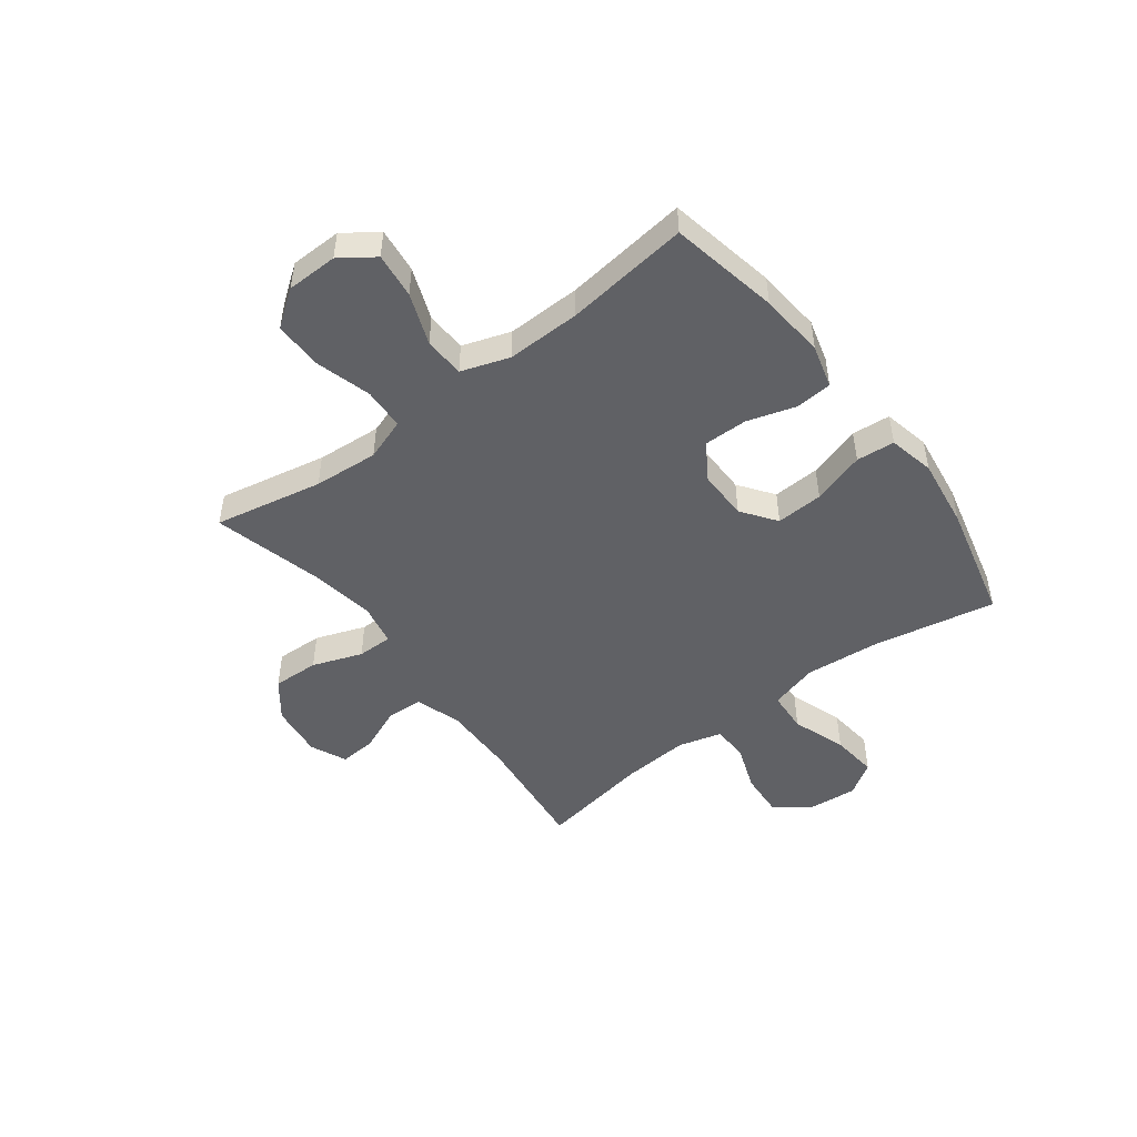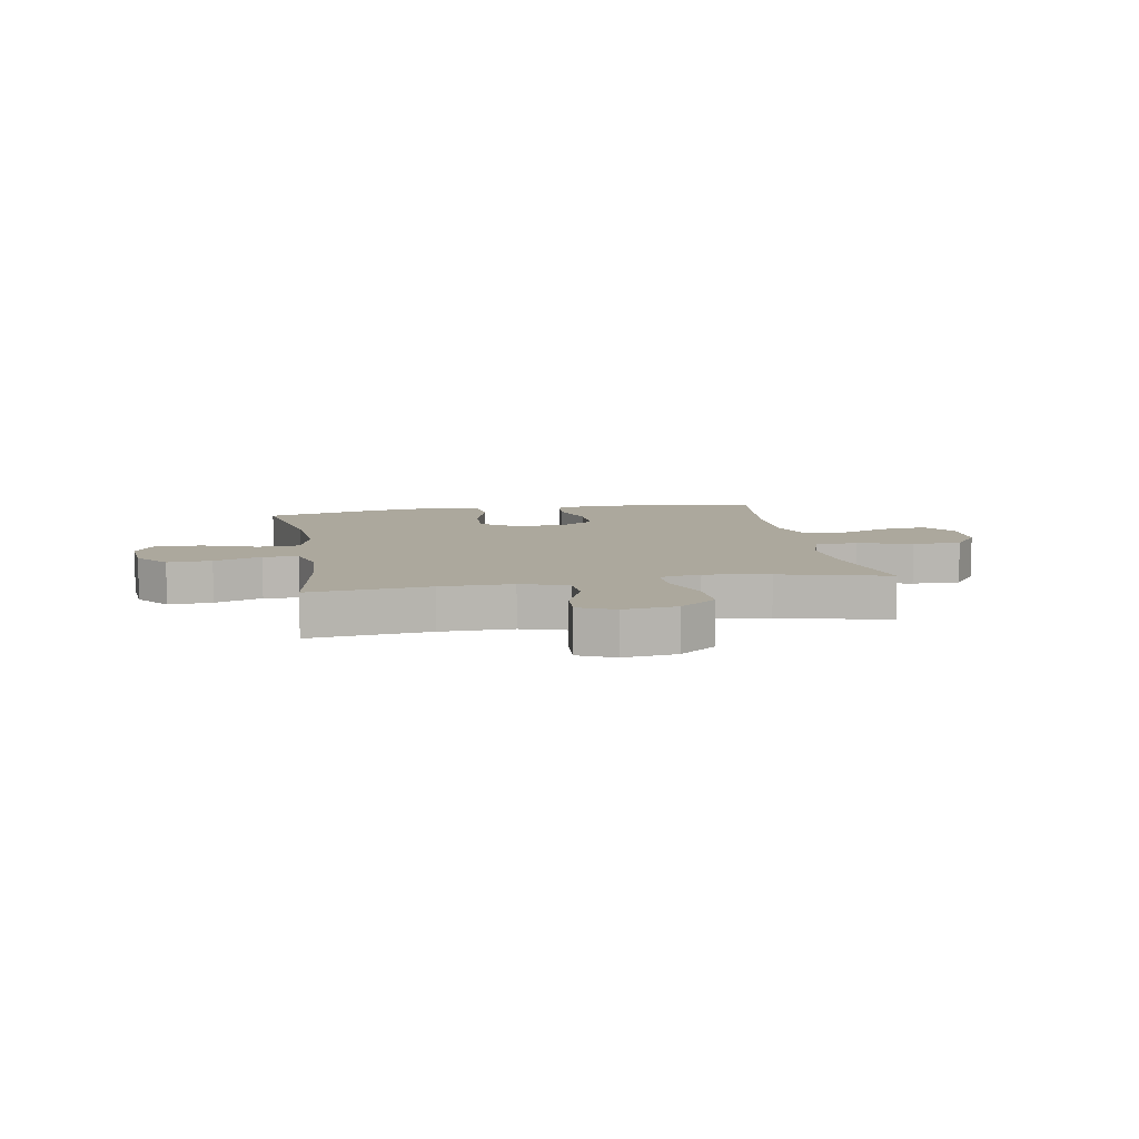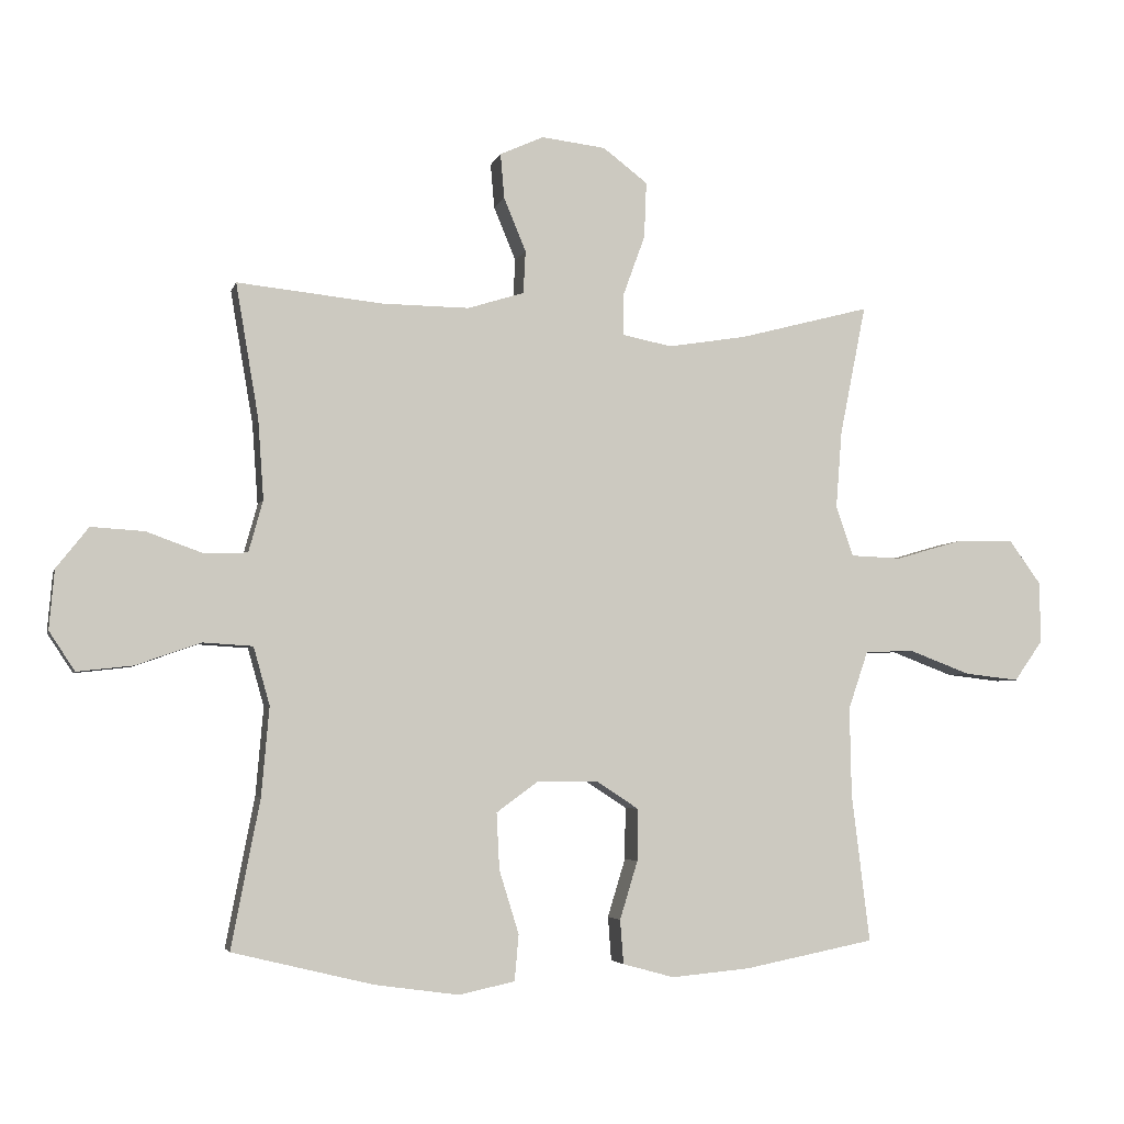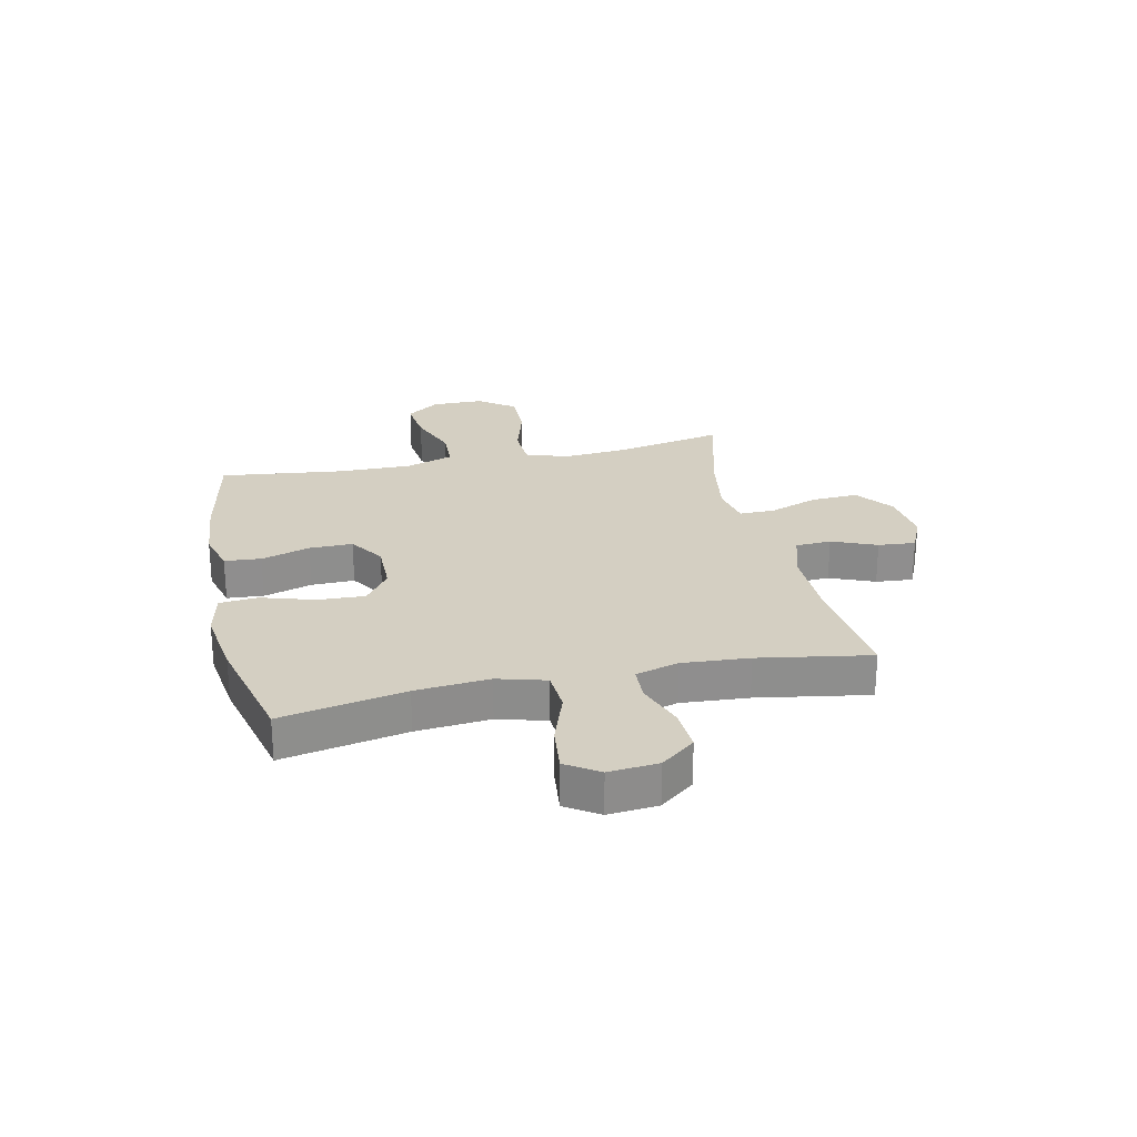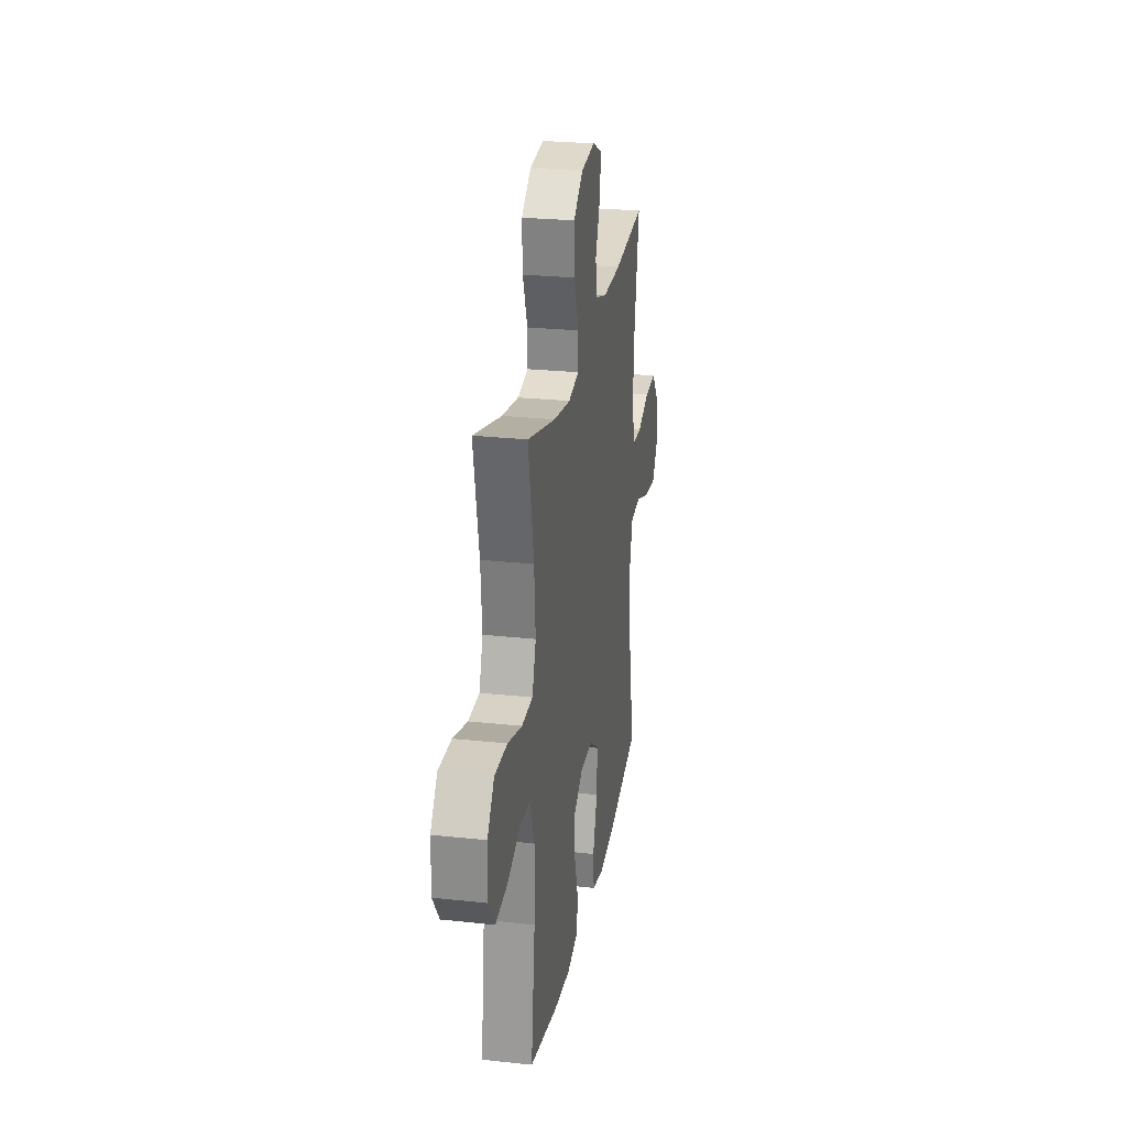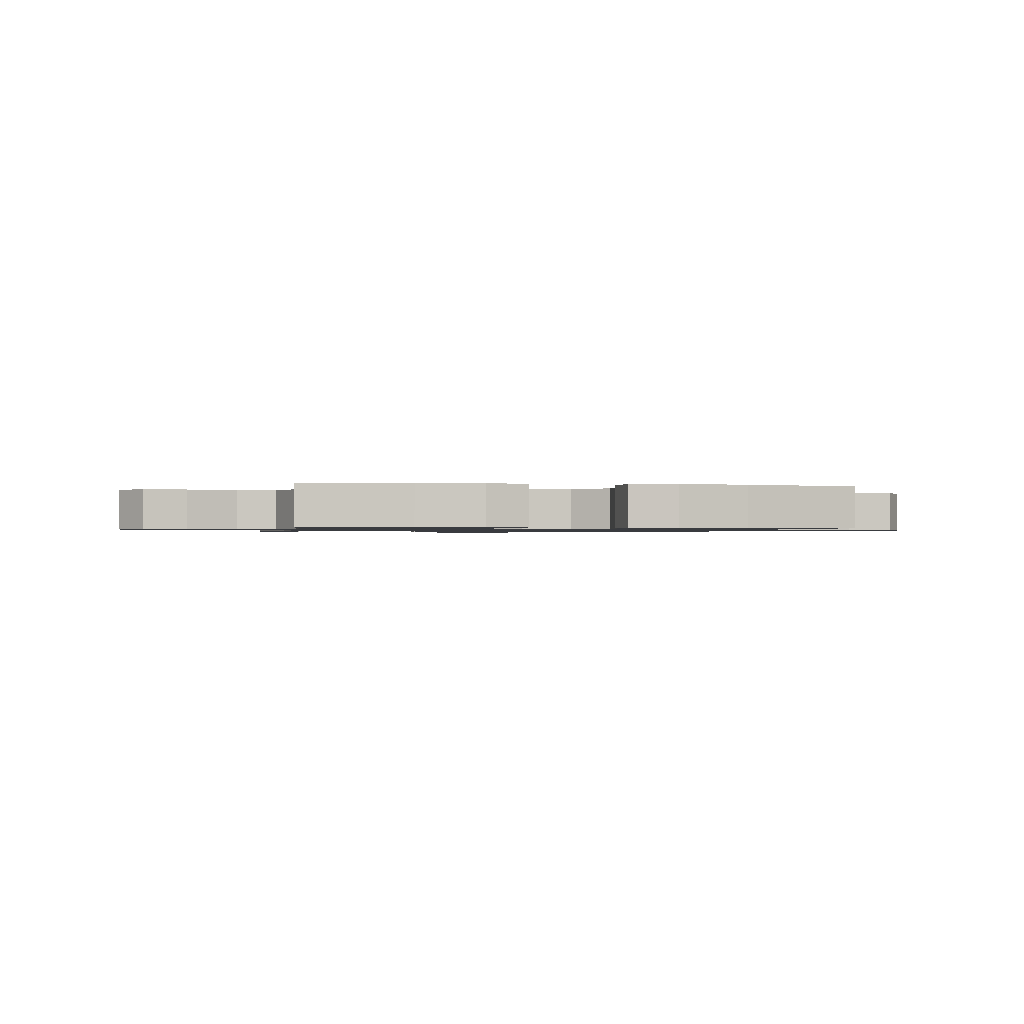
<metadata>
{"format":"obj","ext":"obj","renderer":"f3d","projection":"perspective","resolution":1024,"background":"white","views":[{"elev":-48.9,"azim":127.1,"up":"+Y"},{"elev":8.6,"azim":-10.1,"up":"+Y"},{"elev":-4.2,"azim":-13.4,"up":"+Z"},{"elev":25.4,"azim":-102.4,"up":"+Y"},{"elev":25.4,"azim":99.9,"up":"+Z"},{"elev":-1.0,"azim":169.3,"up":"+Y"}]}
</metadata>
<code>
o path7390
v -0.2908 0.0375 -0.5741
v -0.1611 0.0375 -0.592
v -0.07566 0.0375 -0.5734
v -0.06941 0.0375 -0.5025
v -0.09957 0.0375 -0.4053
v -0.104 0.0375 -0.3184
v -0.04055 0.0375 -0.2721
v 0.05285 0.0375 -0.2711
v 0.1183 0.0375 -0.3139
v 0.1175 0.0375 -0.3938
v 0.09 0.0375 -0.4836
v 0.09521 0.0375 -0.5509
v 0.1741 0.0375 -0.5724
v 0.2943 0.0375 -0.5614
v 0.495 0.0375 -0.5218
v 0.4671 0.0375 -0.2939
v 0.4645 0.0375 -0.1578
v 0.4945 0.0375 -0.06938
v 0.569 0.0375 -0.06592
v 0.6642 0.0375 -0.102
v 0.7474 0.0375 -0.1115
v 0.7914 0.0375 -0.04939
v 0.7897 0.0375 0.04505
v 0.7413 0.0375 0.1116
v 0.6513 0.0375 0.1102
v 0.5497 0.0375 0.08084
v 0.4725 0.0375 0.08392
v 0.4456 0.0375 0.1612
v 0.455 0.0375 0.2803
v 0.495 0.0375 0.4799
v 0.2931 0.0375 0.4272
v 0.1733 0.0375 0.4079
v 0.09722 0.0375 0.4228
v 0.09768 0.0375 0.4877
v 0.131 0.0375 0.5795
v 0.1345 0.0375 0.6652
v 0.06604 0.0375 0.7173
v -0.03279 0.0375 0.729
v -0.09976 0.0375 0.6988
v -0.09393 0.0375 0.6302
v -0.05985 0.0375 0.548
v -0.0634 0.0375 0.4824
v -0.15 0.0375 0.4553
v -0.2835 0.0375 0.4567
v -0.507 0.0375 0.4799
v -0.4719 0.0375 0.2741
v -0.4632 0.0375 0.1512
v -0.4852 0.0375 0.07167
v -0.5505 0.0375 0.06893
v -0.6383 0.0375 0.1007
v -0.7196 0.0375 0.1057
v -0.769 0.0375 0.04289
v -0.777 0.0375 -0.04837
v -0.7376 0.0375 -0.1086
v -0.6523 0.0375 -0.09896
v -0.5523 0.0375 -0.06391
v -0.4759 0.0375 -0.06856
v -0.451 0.0375 -0.1576
v -0.4629 0.0375 -0.2939
v -0.507 0.0375 -0.5217
v -0.2908 -0.0375 -0.5741
v -0.1611 -0.0375 -0.592
v -0.07566 -0.0375 -0.5734
v -0.06941 -0.0375 -0.5025
v -0.09957 -0.0375 -0.4053
v -0.104 -0.0375 -0.3184
v -0.04055 -0.0375 -0.2721
v 0.05285 -0.0375 -0.2711
v 0.1183 -0.0375 -0.3139
v 0.1175 -0.0375 -0.3938
v 0.09 -0.0375 -0.4836
v 0.09521 -0.0375 -0.5509
v 0.1741 -0.0375 -0.5724
v 0.2943 -0.0375 -0.5614
v 0.495 -0.0375 -0.5218
v 0.4671 -0.0375 -0.2939
v 0.4645 -0.0375 -0.1578
v 0.4945 -0.0375 -0.06938
v 0.569 -0.0375 -0.06592
v 0.6642 -0.0375 -0.102
v 0.7474 -0.0375 -0.1115
v 0.7914 -0.0375 -0.04939
v 0.7897 -0.0375 0.04505
v 0.7413 -0.0375 0.1116
v 0.6513 -0.0375 0.1102
v 0.5497 -0.0375 0.08084
v 0.4725 -0.0375 0.08392
v 0.4456 -0.0375 0.1612
v 0.455 -0.0375 0.2803
v 0.495 -0.0375 0.4799
v 0.2931 -0.0375 0.4272
v 0.1733 -0.0375 0.4079
v 0.09722 -0.0375 0.4228
v 0.09768 -0.0375 0.4877
v 0.131 -0.0375 0.5795
v 0.1345 -0.0375 0.6652
v 0.06604 -0.0375 0.7173
v -0.03279 -0.0375 0.729
v -0.09976 -0.0375 0.6988
v -0.09393 -0.0375 0.6302
v -0.05985 -0.0375 0.548
v -0.0634 -0.0375 0.4824
v -0.15 -0.0375 0.4553
v -0.2835 -0.0375 0.4567
v -0.507 -0.0375 0.4799
v -0.4719 -0.0375 0.2741
v -0.4632 -0.0375 0.1512
v -0.4852 -0.0375 0.07167
v -0.5505 -0.0375 0.06893
v -0.6383 -0.0375 0.1007
v -0.7196 -0.0375 0.1057
v -0.769 -0.0375 0.04289
v -0.777 -0.0375 -0.04837
v -0.7376 -0.0375 -0.1086
v -0.6523 -0.0375 -0.09896
v -0.5523 -0.0375 -0.06391
v -0.4759 -0.0375 -0.06856
v -0.451 -0.0375 -0.1576
v -0.4629 -0.0375 -0.2939
v -0.507 -0.0375 -0.5217
v 0.06604 0.0375 0.7173
v -0.03279 0.0375 0.729
v -0.09976 0.0375 0.6988
v -0.09976 0.0375 0.6988
v 0.1345 0.0375 0.6652
v -0.09393 0.0375 0.6302
v 0.131 0.0375 0.5795
v -0.05985 0.0375 0.548
v 0.09768 0.0375 0.4877
v -0.0634 0.0375 0.4824
v -0.0634 0.0375 0.4824
v 0.09722 0.0375 0.4228
v 0.09722 0.0375 0.4228
v -0.15 0.0375 0.4553
v -0.2835 0.0375 0.4567
v -0.507 0.0375 0.4799
v -0.507 0.0375 0.4799
v 0.495 0.0375 0.4799
v 0.495 0.0375 0.4799
v 0.2931 0.0375 0.4272
v 0.1733 0.0375 0.4079
v 0.455 0.0375 0.2803
v -0.4719 0.0375 0.2741
v 0.4456 0.0375 0.1612
v -0.4632 0.0375 0.1512
v 0.4725 0.0375 0.08392
v 0.4725 0.0375 0.08392
v -0.4852 0.0375 0.07167
v -0.4852 0.0375 0.07167
v 0.7897 0.0375 0.04505
v 0.7413 0.0375 0.1116
v 0.6513 0.0375 0.1102
v 0.5497 0.0375 0.08084
v -0.6383 0.0375 0.1007
v -0.7196 0.0375 0.1057
v -0.769 0.0375 0.04289
v -0.5505 0.0375 0.06893
v 0.7914 0.0375 -0.04939
v -0.777 0.0375 -0.04837
v -0.7376 0.0375 -0.1086
v -0.7376 0.0375 -0.1086
v 0.7474 0.0375 -0.1115
v 0.7474 0.0375 -0.1115
v -0.5523 0.0375 -0.06391
v -0.4759 0.0375 -0.06856
v -0.4759 0.0375 -0.06856
v -0.6523 0.0375 -0.09896
v 0.6642 0.0375 -0.102
v 0.569 0.0375 -0.06592
v 0.4945 0.0375 -0.06938
v 0.4945 0.0375 -0.06938
v -0.451 0.0375 -0.1576
v 0.4645 0.0375 -0.1578
v -0.4629 0.0375 -0.2939
v 0.4671 0.0375 -0.2939
v -0.04055 0.0375 -0.2721
v 0.05285 0.0375 -0.2711
v 0.1183 0.0375 -0.3139
v -0.104 0.0375 -0.3184
v 0.1175 0.0375 -0.3938
v -0.09957 0.0375 -0.4053
v 0.09 0.0375 -0.4836
v -0.06941 0.0375 -0.5025
v 0.495 0.0375 -0.5218
v 0.495 0.0375 -0.5218
v 0.09521 0.0375 -0.5509
v 0.09521 0.0375 -0.5509
v -0.507 0.0375 -0.5217
v -0.507 0.0375 -0.5217
v -0.07566 0.0375 -0.5734
v -0.07566 0.0375 -0.5734
v 0.2943 0.0375 -0.5614
v -0.2908 0.0375 -0.5741
v 0.1741 0.0375 -0.5724
v -0.1611 0.0375 -0.592
v 0.06604 -0.0375 0.7173
v -0.03279 -0.0375 0.729
v -0.09976 -0.0375 0.6988
v -0.09976 -0.0375 0.6988
v 0.1345 -0.0375 0.6652
v -0.09393 -0.0375 0.6302
v 0.131 -0.0375 0.5795
v -0.05985 -0.0375 0.548
v 0.09768 -0.0375 0.4877
v -0.0634 -0.0375 0.4824
v -0.0634 -0.0375 0.4824
v 0.09722 -0.0375 0.4228
v 0.09722 -0.0375 0.4228
v -0.15 -0.0375 0.4553
v -0.2835 -0.0375 0.4567
v -0.507 -0.0375 0.4799
v -0.507 -0.0375 0.4799
v 0.495 -0.0375 0.4799
v 0.495 -0.0375 0.4799
v 0.2931 -0.0375 0.4272
v 0.1733 -0.0375 0.4079
v 0.455 -0.0375 0.2803
v -0.4719 -0.0375 0.2741
v 0.4456 -0.0375 0.1612
v -0.4632 -0.0375 0.1512
v 0.4725 -0.0375 0.08392
v 0.4725 -0.0375 0.08392
v -0.4852 -0.0375 0.07167
v -0.4852 -0.0375 0.07167
v 0.7897 -0.0375 0.04505
v 0.7413 -0.0375 0.1116
v 0.6513 -0.0375 0.1102
v 0.5497 -0.0375 0.08084
v -0.6383 -0.0375 0.1007
v -0.7196 -0.0375 0.1057
v -0.769 -0.0375 0.04289
v -0.5505 -0.0375 0.06893
v 0.7914 -0.0375 -0.04939
v -0.777 -0.0375 -0.04837
v -0.7376 -0.0375 -0.1086
v -0.7376 -0.0375 -0.1086
v 0.7474 -0.0375 -0.1115
v 0.7474 -0.0375 -0.1115
v -0.5523 -0.0375 -0.06391
v -0.4759 -0.0375 -0.06856
v -0.4759 -0.0375 -0.06856
v -0.6523 -0.0375 -0.09896
v 0.6642 -0.0375 -0.102
v 0.569 -0.0375 -0.06592
v 0.4945 -0.0375 -0.06938
v 0.4945 -0.0375 -0.06938
v -0.451 -0.0375 -0.1576
v 0.4645 -0.0375 -0.1578
v -0.4629 -0.0375 -0.2939
v 0.4671 -0.0375 -0.2939
v -0.04055 -0.0375 -0.2721
v 0.05285 -0.0375 -0.2711
v 0.1183 -0.0375 -0.3139
v -0.104 -0.0375 -0.3184
v 0.1175 -0.0375 -0.3938
v -0.09957 -0.0375 -0.4053
v 0.09 -0.0375 -0.4836
v -0.06941 -0.0375 -0.5025
v 0.495 -0.0375 -0.5218
v 0.495 -0.0375 -0.5218
v 0.09521 -0.0375 -0.5509
v 0.09521 -0.0375 -0.5509
v -0.507 -0.0375 -0.5217
v -0.507 -0.0375 -0.5217
v -0.07566 -0.0375 -0.5734
v -0.07566 -0.0375 -0.5734
v 0.2943 -0.0375 -0.5614
v -0.2908 -0.0375 -0.5741
v 0.1741 -0.0375 -0.5724
v -0.1611 -0.0375 -0.592
f 217 215 219
f 203 202 196
f 251 223 240
f 203 196 201
f 207 209 251
f 240 223 239
f 256 268 270
f 221 219 252
f 251 240 247
f 248 221 252
f 210 220 209
f 251 247 254
f 231 229 230
f 237 233 243
f 269 257 261
f 221 245 228
f 233 225 243
f 228 244 227
f 243 227 244
f 252 207 251
f 245 221 248
f 248 253 250
f 202 203 204
f 267 255 269
f 239 223 232
f 259 250 267
f 205 204 203
f 231 234 242
f 231 242 229
f 216 207 252
f 197 201 196
f 219 216 252
f 243 225 227
f 215 217 213
f 218 210 211
f 226 227 225
f 220 210 218
f 201 197 198
f 250 255 267
f 200 196 202
f 250 253 255
f 205 209 207
f 239 229 242
f 256 270 258
f 268 249 263
f 248 252 253
f 204 205 207
f 209 220 251
f 269 255 257
f 220 223 251
f 242 234 235
f 254 247 249
f 229 239 232
f 244 228 245
f 254 249 256
f 215 216 219
f 258 270 265
f 268 256 249
f 37 38 98 97
f 38 124 199 98
f 36 37 97 96
f 39 40 100 99
f 35 36 96 95
f 40 41 101 100
f 34 35 95 94
f 41 131 206 101
f 133 34 94 208
f 42 43 103 102
f 44 137 212 104
f 43 44 104 103
f 139 31 91 214
f 31 32 92 91
f 32 33 93 92
f 29 30 90 89
f 45 46 106 105
f 28 29 89 88
f 46 47 107 106
f 147 28 88 222
f 47 149 224 107
f 23 24 84 83
f 24 25 85 84
f 25 26 86 85
f 50 51 111 110
f 51 52 112 111
f 49 50 110 109
f 26 27 87 86
f 48 49 109 108
f 22 23 83 82
f 52 53 113 112
f 53 161 236 113
f 163 22 82 238
f 56 166 241 116
f 55 56 116 115
f 54 55 115 114
f 20 21 81 80
f 19 20 80 79
f 171 19 79 246
f 57 58 118 117
f 17 18 78 77
f 58 59 119 118
f 16 17 77 76
f 7 8 68 67
f 8 9 69 68
f 6 7 67 66
f 9 10 70 69
f 5 6 66 65
f 10 11 71 70
f 4 5 65 64
f 185 16 76 260
f 11 187 262 71
f 59 189 264 119
f 191 4 64 266
f 14 15 75 74
f 60 1 61 120
f 13 14 74 73
f 12 13 73 72
f 2 3 63 62
f 1 2 62 61
f 142 144 140
f 128 121 127
f 176 165 148
f 128 126 121
f 132 176 134
f 165 164 148
f 181 195 193
f 146 177 144
f 176 172 165
f 173 177 146
f 135 134 145
f 176 179 172
f 156 155 154
f 162 168 158
f 194 186 182
f 146 153 170
f 158 168 150
f 153 152 169
f 168 169 152
f 177 176 132
f 170 173 146
f 173 175 178
f 127 129 128
f 192 194 180
f 164 157 148
f 184 192 175
f 130 128 129
f 156 167 159
f 156 154 167
f 141 177 132
f 122 121 126
f 144 177 141
f 168 152 150
f 140 138 142
f 143 136 135
f 151 150 152
f 145 143 135
f 126 123 122
f 175 192 180
f 125 127 121
f 175 180 178
f 130 132 134
f 164 167 154
f 181 183 195
f 193 188 174
f 173 178 177
f 129 132 130
f 134 176 145
f 194 182 180
f 145 176 148
f 167 160 159
f 179 174 172
f 154 157 164
f 169 170 153
f 179 181 174
f 140 144 141
f 183 190 195
f 193 174 181

</code>
